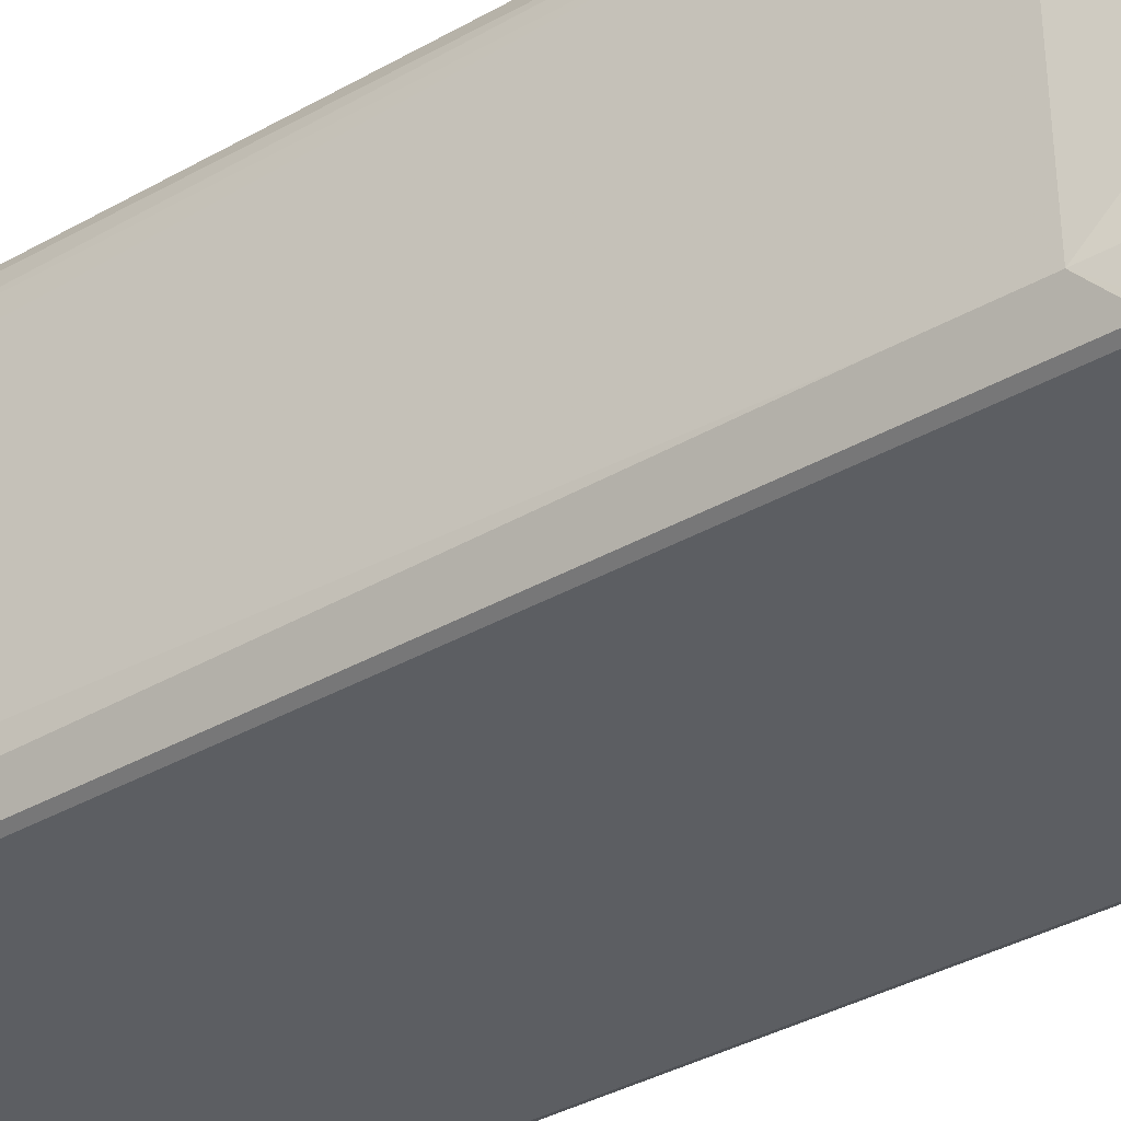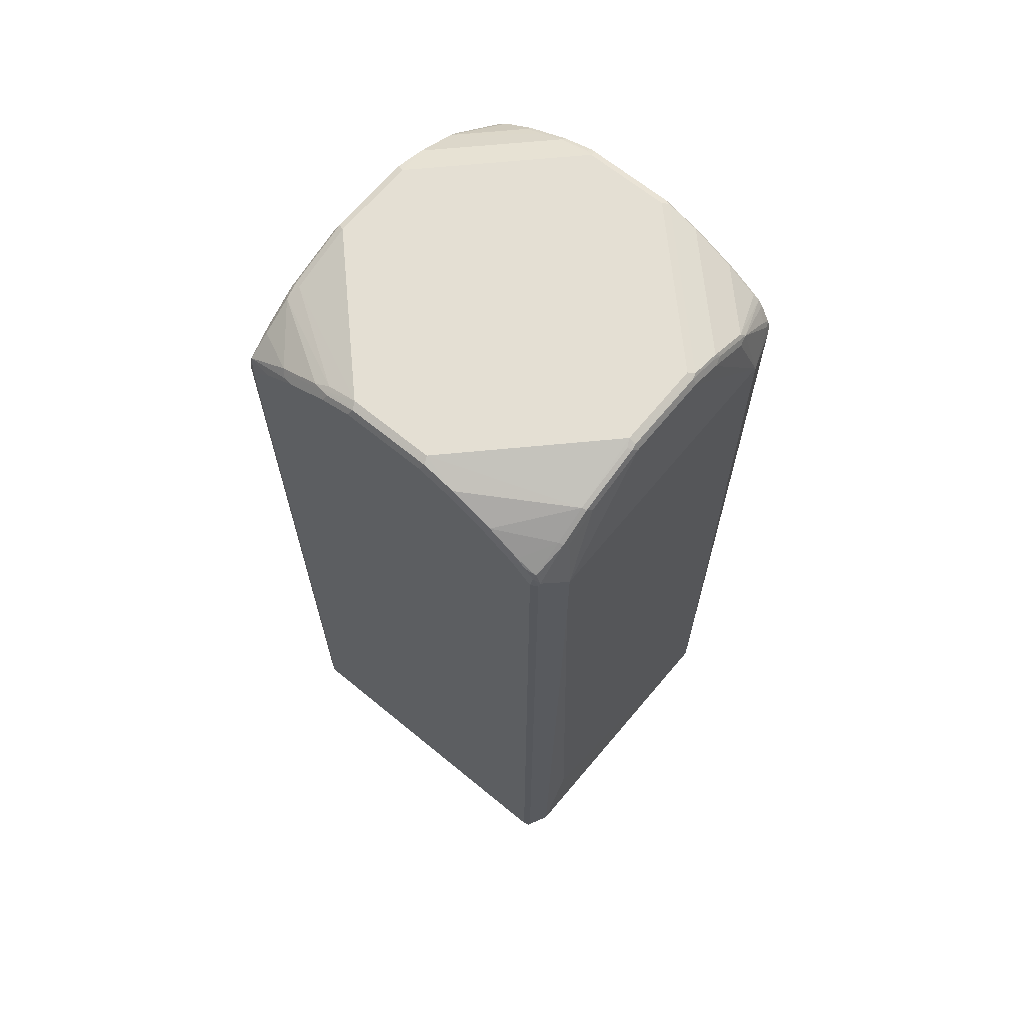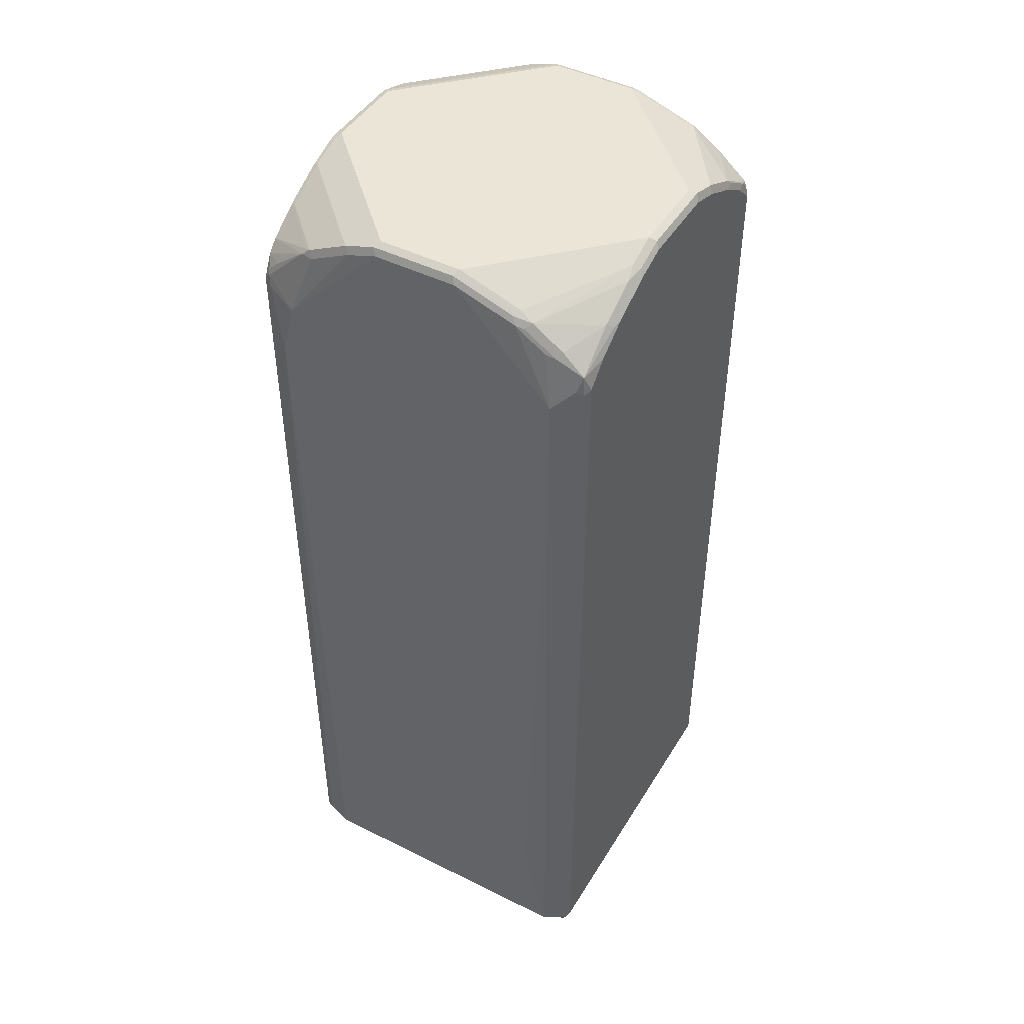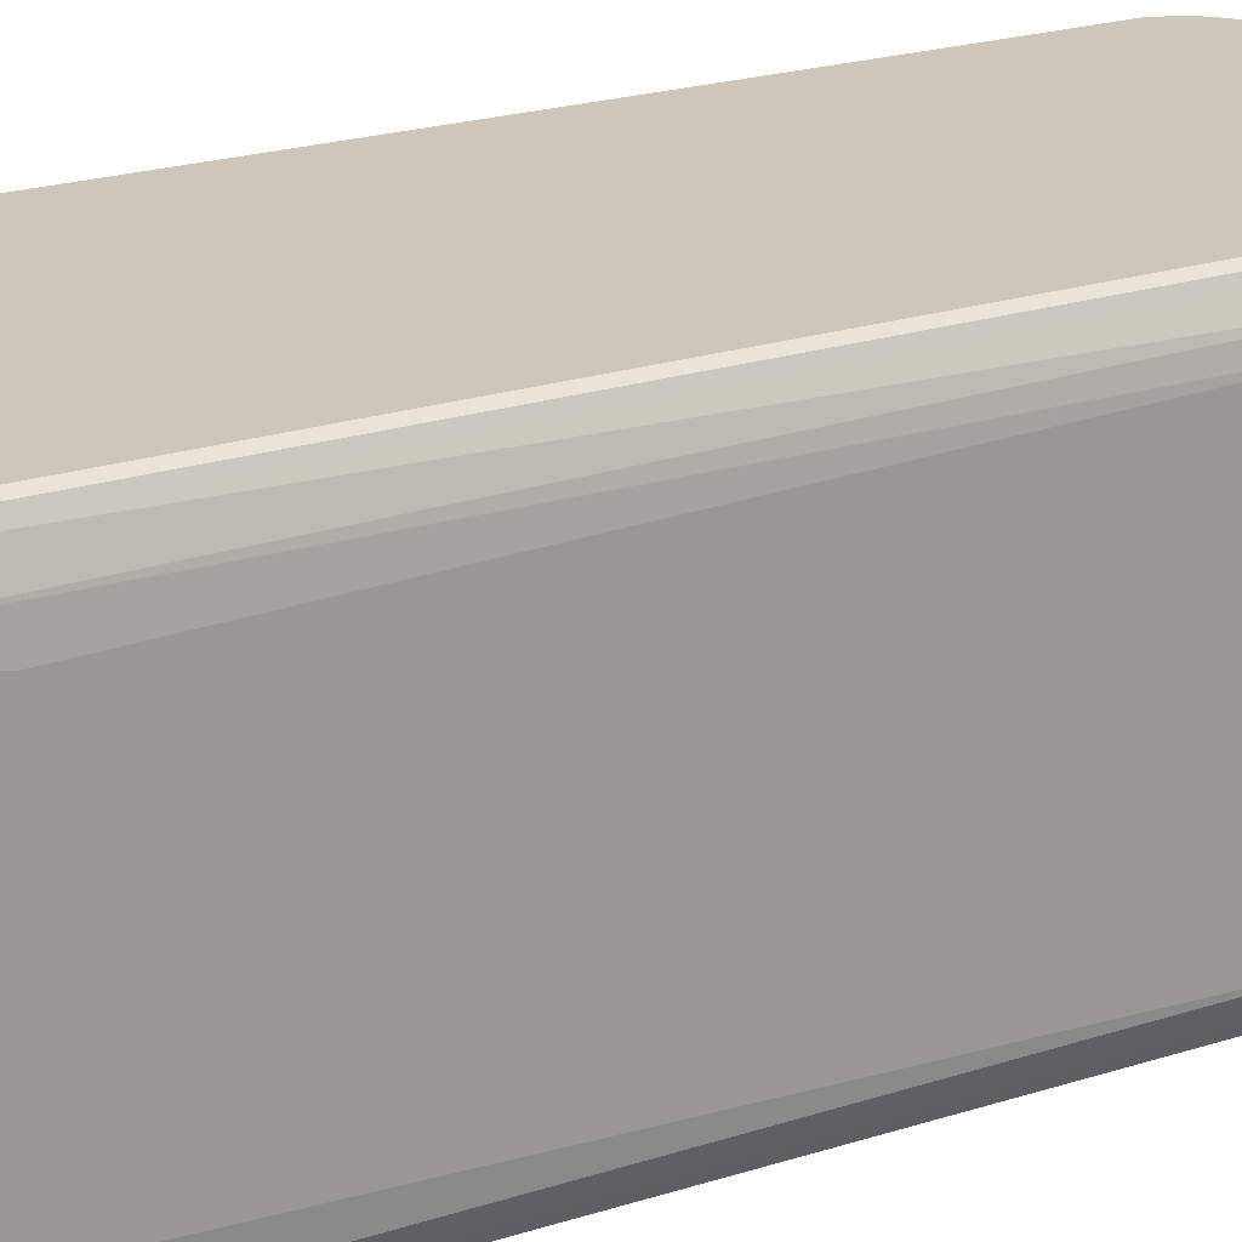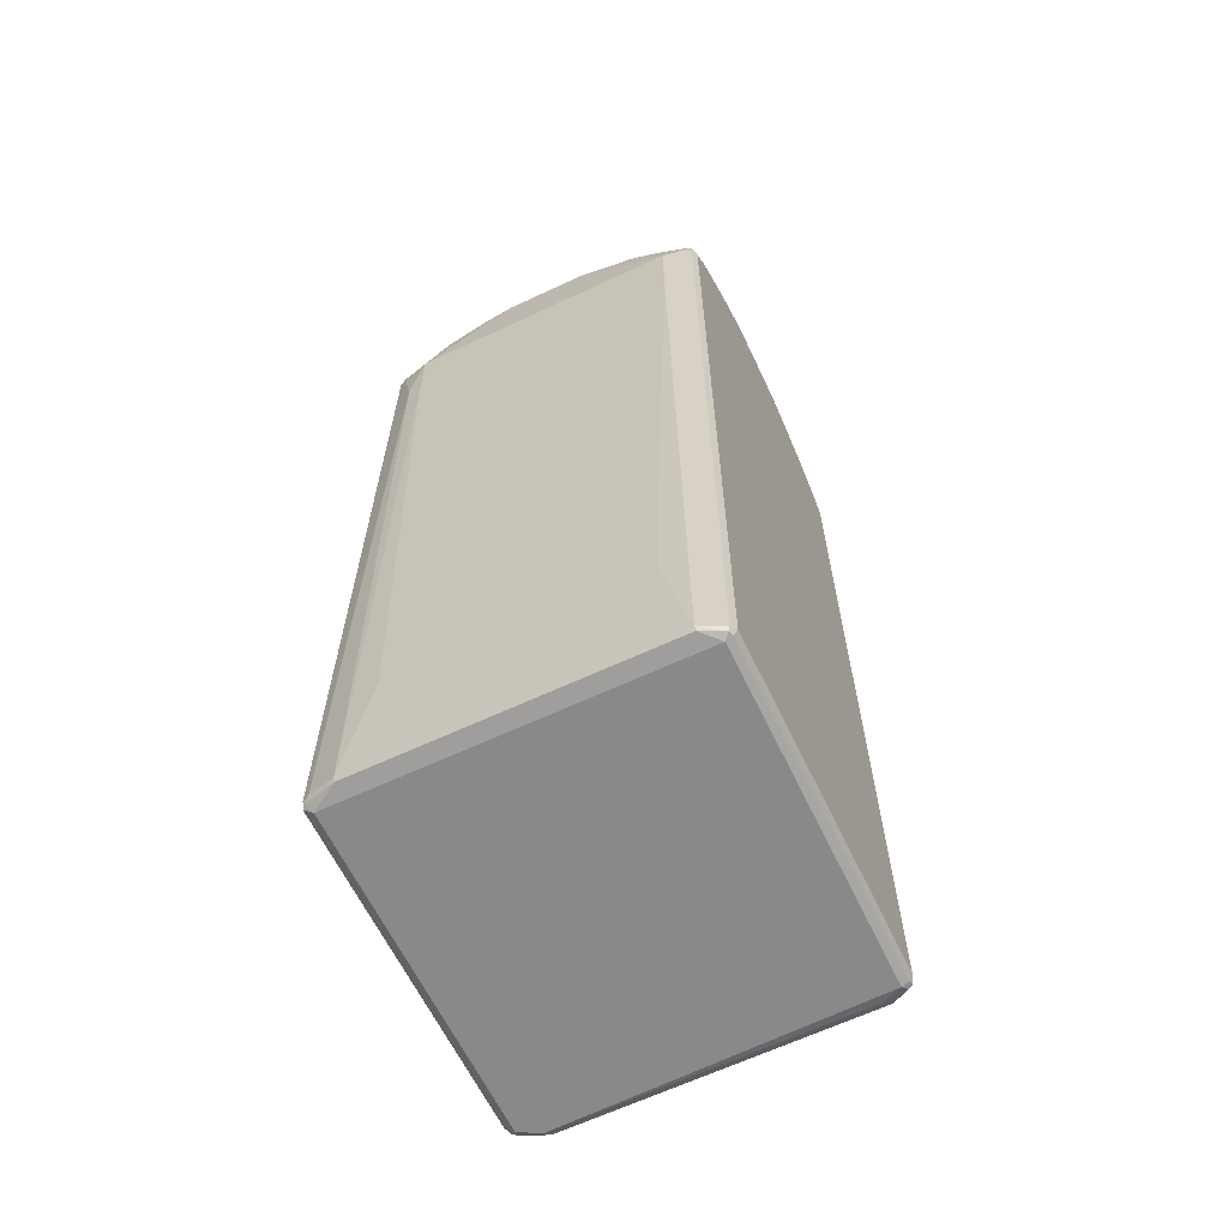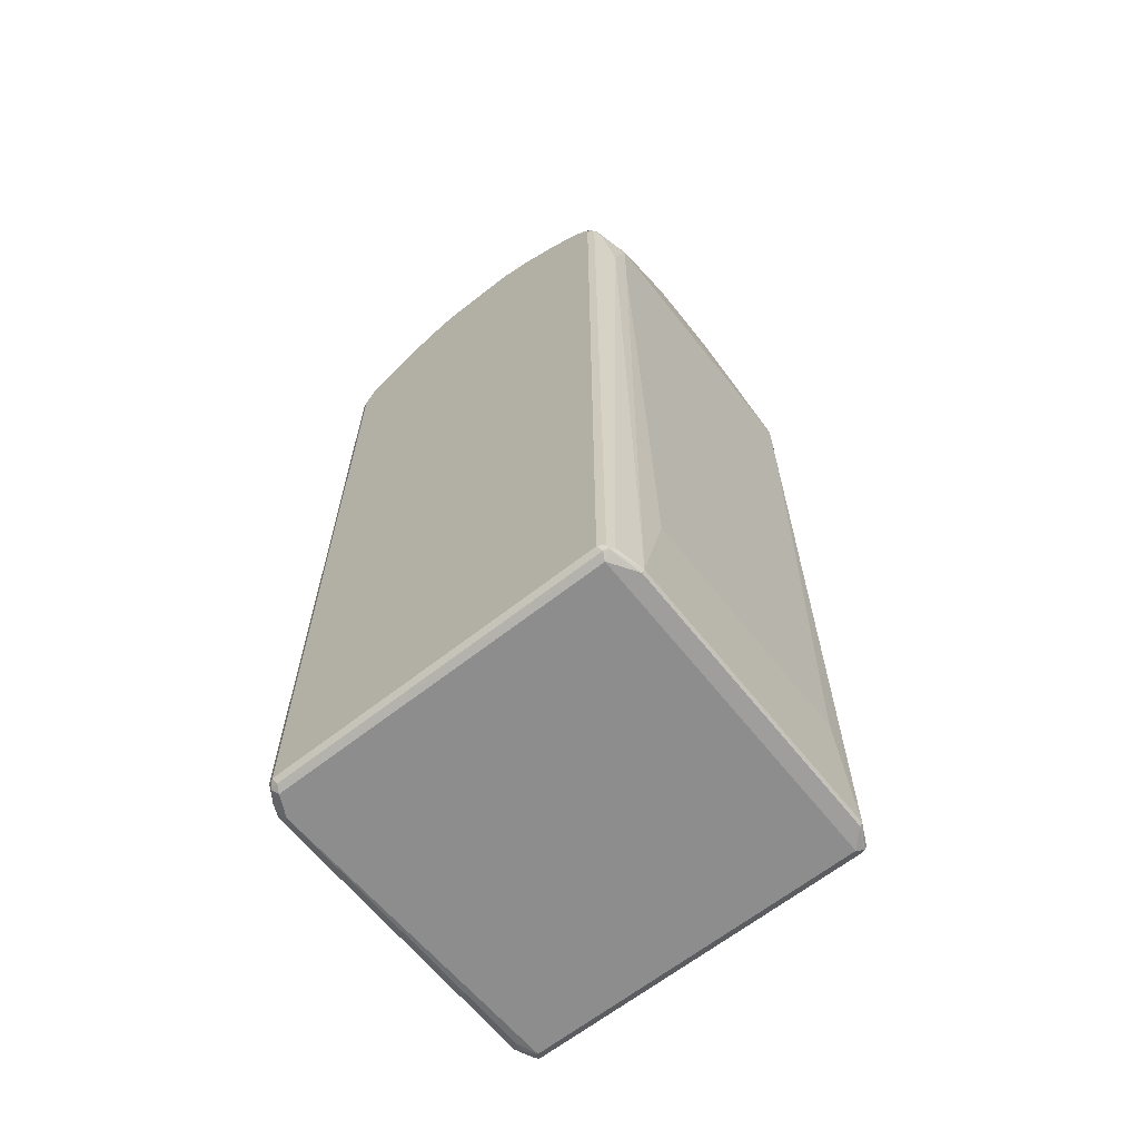
<metadata>
{"format":"obj","ext":"obj","renderer":"f3d","projection":"perspective","resolution":1024,"background":"white","views":[{"elev":-37.9,"azim":125.7,"up":"+Z"},{"elev":66.5,"azim":-140.5,"up":"+Y"},{"elev":45.8,"azim":119.7,"up":"+Y"},{"elev":21.5,"azim":60.1,"up":"+Z"},{"elev":-63.0,"azim":115.4,"up":"+Y"},{"elev":-64.6,"azim":38.4,"up":"+Y"}]}
</metadata>
<code>
v 0.3408 0.6815 -0.265
v 0.3408 0.6815 0.2461
v 0.3408 0.5301 -0.265
v 0.3218 0.7193 -0.3029
v 0.3124 0.7478 -0.3123
v 0.3218 0.7761 -0.2461
v 0.3218 0.8139 -0.1893
v 0.3218 0.8329 -0.1325
v 0.3218 0.8518 -0.07567
v 0.3171 0.7193 0.3053
v 0.3218 0.7004 0.3029
v 0.336 0.5773 0.2745
v 0.3408 0.5301 0.2461
v 0.3218 0.8518 0.07567
v 0.3218 0.8329 0.1325
v 0.3218 0.795 0.2082
v 0.3171 0.795 0.2295
v 0.3408 -0.6436 -0.2271
v 0.336 -0.8613 -0.2745
v 0.3218 -0.8518 -0.3029
v 0.3155 0.713 -0.3155
v 0.265 0.7572 -0.3218
v 0.2082 0.795 -0.3218
v 0.224 0.7919 -0.3186
v 0.2334 0.8013 -0.3092
v 0.3092 0.7824 -0.2713
v 0.3186 0.773 -0.2619
v 0.3029 0.7193 -0.3218
v 0.3186 0.8109 -0.2051
v 0.3124 0.8235 -0.1987
v 0.3155 0.8265 -0.183
v 0.3155 0.8455 -0.1262
v 0.3155 0.8644 -0.06937
v 0.3124 0.7289 0.3076
v 0.3124 0.7099 0.3171
v 0.3155 0.7004 0.3155
v 0.3124 0.7478 0.2887
v 0.3171 -0.8613 0.3123
v 0.3218 -0.8518 0.3029
v 0.336 -0.8613 0.2556
v 0.3408 -0.6436 0.2082
v 0.3155 0.8644 0.08204
v 0.3155 0.8455 0.1388
v 0.3155 0.8076 0.2145
v 0.3124 0.8046 0.2224
v 0.2745 0.7667 0.3171
v 0.2934 0.7478 0.3171
v 0.2965 0.7508 0.3092
v 0.3313 -0.8661 -0.2745
v 0.3124 -0.8661 -0.3123
v 0.3155 -0.8581 -0.3155
v 0.1704 0.8139 -0.3218
v 0.2177 0.8046 -0.3123
v 0.1956 0.8202 -0.3092
v 0.3092 0.8202 -0.2145
v 0.3029 -0.8518 -0.3218
v 0.3029 0.8329 -0.1893
v 0.3029 0.8709 -0.07567
v 0.3124 0.8613 -0.08519
v 0.3029 0.7004 0.3218
v 0.3155 -0.8518 0.3155
v 0.3029 -0.8518 0.3218
v 0.3092 -0.8644 0.3155
v 0.3029 -0.8709 0.3029
v 0.3155 -0.8644 0.3029
v 0.3313 -0.8661 0.2556
v 0.3029 0.8709 0.07567
v 0.07572 0.8709 0.3029
v 0.1451 0.8455 0.3092
v 0.183 0.8265 0.3092
v 0.2208 0.8076 0.3092
v 0.2177 0.8046 0.3171
v 0.265 0.7572 0.3218
v 0.2839 0.7382 0.3218
v 0.3029 -0.8709 -0.3029
v -0.3029 -0.8709 -0.3029
v -0.3029 -0.8644 -0.3155
v 0.3029 -0.8644 -0.3155
v 0.1325 0.8329 -0.3218
v 0.142 0.8424 -0.3123
v 0.1577 0.8392 -0.3092
v 0.1325 0.8518 -0.3029
v -0.3124 -0.8613 -0.3171
v -0.3029 -0.8518 -0.3218
v 0.07572 0.8709 -0.3029
v -0.3029 -0.8518 0.3218
v -0.2965 -0.8644 0.3155
v -0.3029 -0.8709 0.3029
v -0.07572 0.8709 0.3029
v -0.08519 0.8661 0.3123
v 0.07572 0.8644 0.3155
v 0.08519 0.8613 0.3171
v 0.08833 0.8644 0.3092
v 0.142 0.8424 0.3171
v 0.1704 0.8139 0.3218
v 0.2082 0.795 0.3218
v -0.3218 -0.8709 0.265
v -0.3186 -0.8676 -0.2682
v -0.3218 -0.8661 -0.2863
v -0.3155 -0.8644 -0.3092
v 0.07572 0.8518 -0.3218
v 0.1262 0.8455 -0.3155
v 0.08519 0.8613 -0.3123
v -0.3313 -0.8613 -0.2792
v -0.3218 -0.8518 -0.3029
v -0.3155 -0.8518 -0.3155
v -0.3029 0.7193 -0.3218
v 0.06938 0.8644 -0.3155
v -0.07572 0.8709 -0.3029
v -0.3155 -0.8455 0.3155
v -0.3124 -0.8613 0.3123
v -0.3029 0.7004 0.3218
v -0.3029 0.8709 0.07567
v -0.3124 0.8661 0.08519
v -0.3124 0.8472 0.142
v -0.142 0.8472 0.3123
v -0.07572 0.8644 0.3155
v -0.07572 0.8518 0.3218
v 0.07572 0.8518 0.3218
v 0.1325 0.8329 0.3218
v -0.3313 -0.8613 0.2745
v -0.3344 -0.8644 0.2587
v -0.07572 0.8518 -0.3218
v -0.3408 -0.8518 0.265
v -0.3344 -0.8518 -0.2776
v -0.3408 0.5301 -0.265
v -0.3218 0.7193 -0.3029
v -0.3171 0.7289 -0.3123
v -0.3155 0.7193 -0.3155
v -0.3052 0.7382 -0.3171
v -0.2863 0.7572 -0.3171
v -0.265 0.7572 -0.3218
v -0.08199 0.8644 -0.3155
v -0.3029 0.8709 -0.07567
v -0.1388 0.8455 -0.3155
v -0.3092 0.8265 -0.2019
v -0.3218 -0.8518 0.3029
v -0.3155 0.7067 0.3155
v -0.3281 -0.8581 0.2903
v -0.2839 0.7382 0.3218
v -0.3155 0.8644 -0.07567
v -0.3155 0.8644 0.07567
v -0.3155 0.8455 0.1325
v -0.3171 0.8352 0.1514
v -0.3124 0.8093 0.2177
v -0.1325 0.8455 0.3155
v -0.2177 0.8093 0.3123
v -0.1514 0.8352 0.3171
v -0.1325 0.8329 0.3218
v -0.1325 0.8329 -0.3218
v -0.3408 -0.6436 -0.2271
v -0.3218 0.7004 0.3029
v -0.3408 0.6815 0.2461
v -0.3408 0.6815 -0.265
v -0.336 0.691 -0.2745
v -0.3171 0.7478 -0.2934
v -0.3076 0.7478 -0.3123
v -0.2713 0.7698 -0.3155
v -0.2146 0.8076 -0.3155
v -0.2295 0.795 -0.3171
v -0.2082 0.795 -0.3218
v -0.3092 0.8644 -0.08834
v -0.3171 0.8613 -0.08519
v -0.1704 0.8139 -0.3218
v -0.3092 0.7887 -0.2587
v -0.3171 0.7856 -0.2556
v -0.3171 0.8235 -0.1987
v -0.2965 0.7445 0.3155
v -0.3124 0.7241 0.3123
v -0.3171 0.7217 0.3029
v -0.265 0.7572 0.3218
v -0.2839 0.7595 0.3171
v -0.3218 0.8518 0.07567
v -0.3218 0.8329 0.1325
v -0.3171 0.7974 0.2271
v -0.2745 0.7715 0.3123
v -0.2272 0.7974 0.3171
v -0.1704 0.8139 0.3218
v -0.3171 0.7406 0.284
v -0.3171 0.7785 0.2461
v -0.3218 0.795 0.2082
v -0.3218 0.8518 -0.07567
v -0.3218 0.8329 -0.1325
v -0.3218 0.8139 -0.1893
v -0.3218 0.7761 -0.2461
v -0.2934 0.7524 0.3123
v -0.3124 0.743 0.2934
v -0.2082 0.795 0.3218
f 1 2 13
f 109 133 135
f 107 131 132
f 107 130 131
f 107 129 130
f 106 128 129
f 105 128 106
f 105 127 128
f 105 154 127
f 105 126 154
f 105 125 126
f 104 122 124
f 104 125 105
f 104 124 125
f 101 133 108
f 101 123 133
f 99 104 100
f 99 122 104
f 97 99 98
f 97 122 99
f 109 135 136
f 97 121 122
f 109 136 134
f 110 138 152
f 117 146 149
f 116 148 146
f 116 177 148
f 116 147 177
f 116 145 147
f 115 145 116
f 115 175 145
f 115 144 175
f 115 143 144
f 114 143 115
f 114 142 143
f 114 141 142
f 114 134 141
f 113 134 114
f 112 168 138
f 112 140 168
f 111 139 121
f 111 137 139
f 110 152 137
f 110 137 111
f 94 120 95
f 92 120 94
f 92 119 120
f 83 105 106
f 83 104 105
f 80 82 81
f 80 85 82
f 80 103 85
f 80 108 103
f 80 102 108
f 79 102 80
f 79 108 102
f 79 101 108
f 77 83 78
f 76 83 77
f 76 100 83
f 76 99 100
f 76 98 99
f 76 97 98
f 72 94 95
f 72 95 96
f 70 94 72
f 83 106 84
f 83 100 104
f 84 106 129
f 84 129 107
f 92 118 119
f 92 117 118
f 91 117 92
f 90 117 91
f 90 146 117
f 90 116 146
f 90 115 116
f 90 114 115
f 89 114 90
f 117 149 118
f 89 113 114
f 88 111 121
f 87 111 88
f 86 138 110
f 86 112 138
f 86 111 87
f 86 110 111
f 85 133 109
f 85 108 133
f 85 103 108
f 88 121 97
f 70 72 71
f 121 139 124
f 123 135 133
f 154 166 155
f 154 185 166
f 154 184 185
f 154 183 184
f 154 182 183
f 153 182 154
f 153 173 182
f 153 174 173
f 153 181 174
f 153 175 181
f 153 180 175
f 153 179 180
f 153 170 179
f 152 170 153
f 148 178 149
f 148 177 178
f 147 172 177
f 147 176 172
f 146 148 149
f 155 166 156
f 145 176 147
f 156 166 157
f 157 165 158
f 175 187 186
f 175 180 187
f 172 175 186
f 171 177 172
f 171 188 177
f 169 179 170
f 169 187 179
f 169 186 187
f 168 186 169
f 168 172 186
f 166 184 167
f 166 185 184
f 163 183 182
f 163 184 183
f 163 167 184
f 163 182 173
f 159 161 160
f 159 164 161
f 158 165 159
f 157 166 165
f 145 172 176
f 145 175 172
f 144 181 175
f 131 159 160
f 131 158 159
f 131 157 158
f 130 157 131
f 128 130 129
f 128 157 130
f 128 156 157
f 128 155 156
f 127 155 128
f 127 154 155
f 125 151 126
f 124 126 151
f 124 154 126
f 124 153 154
f 124 152 153
f 124 137 152
f 124 139 137
f 124 151 125
f 123 150 135
f 131 160 161
f 131 161 132
f 134 162 163
f 134 163 141
f 144 174 181
f 143 174 144
f 142 174 143
f 142 173 174
f 142 163 173
f 141 163 142
f 140 172 168
f 140 171 172
f 138 170 152
f 121 124 122
f 138 169 170
f 136 163 162
f 136 167 163
f 136 166 167
f 136 165 166
f 136 159 165
f 135 159 136
f 135 164 159
f 135 150 164
f 134 136 162
f 138 168 169
f 69 94 70
f 69 92 94
f 69 93 92
f 19 40 66
f 18 40 19
f 18 41 40
f 17 48 37
f 17 47 48
f 17 46 47
f 17 45 46
f 17 44 45
f 16 44 17
f 15 44 16
f 15 43 44
f 15 42 43
f 14 42 15
f 13 40 41
f 12 40 13
f 12 39 40
f 11 39 12
f 11 38 39
f 11 36 38
f 19 66 49
f 10 37 34
f 19 49 50
f 19 51 20
f 25 54 55
f 25 53 54
f 24 53 25
f 24 52 53
f 23 52 24
f 22 52 23
f 22 79 52
f 22 101 79
f 22 123 101
f 22 150 123
f 22 164 150
f 22 161 164
f 22 132 161
f 22 107 132
f 22 84 107
f 22 56 84
f 22 28 56
f 21 56 28
f 21 51 56
f 19 50 51
f 10 17 37
f 10 36 11
f 10 35 36
f 2 17 10
f 2 16 17
f 2 15 16
f 2 14 15
f 2 12 13
f 2 11 12
f 2 10 11
f 1 14 2
f 1 9 14
f 1 8 9
f 1 7 8
f 1 6 7
f 1 5 6
f 1 4 5
f 1 20 4
f 1 3 20
f 1 18 3
f 1 41 18
f 1 13 41
f 3 18 19
f 3 19 20
f 4 21 5
f 4 20 51
f 10 34 35
f 9 42 14
f 9 33 42
f 8 33 9
f 8 32 33
f 7 32 8
f 7 31 32
f 7 30 31
f 7 29 30
f 25 55 26
f 6 29 7
f 5 28 22
f 5 21 28
f 5 27 6
f 5 26 27
f 5 25 26
f 5 24 25
f 5 23 24
f 5 22 23
f 4 51 21
f 6 27 29
f 26 55 29
f 26 29 27
f 29 55 30
f 60 96 95
f 60 73 96
f 60 74 73
f 58 68 67
f 58 89 68
f 58 113 89
f 58 134 113
f 58 109 134
f 58 85 109
f 57 85 58
f 57 82 85
f 56 83 84
f 56 78 83
f 55 82 57
f 55 81 82
f 54 81 55
f 54 80 81
f 53 80 54
f 52 80 53
f 60 95 120
f 60 120 119
f 60 119 118
f 60 118 149
f 68 93 69
f 68 92 93
f 68 91 92
f 68 90 91
f 68 89 90
f 64 66 65
f 64 76 75
f 64 97 76
f 64 88 97
f 52 79 80
f 63 88 64
f 62 87 63
f 62 86 87
f 60 86 62
f 60 112 86
f 60 140 112
f 60 171 140
f 60 188 171
f 60 178 188
f 60 149 178
f 63 87 88
f 177 188 178
f 50 56 51
f 50 77 78
f 38 61 62
f 37 48 47
f 36 61 38
f 36 62 61
f 36 60 62
f 35 74 60
f 35 47 74
f 35 60 36
f 34 47 35
f 34 37 47
f 33 59 58
f 33 67 42
f 33 58 67
f 32 59 33
f 30 32 31
f 30 59 32
f 30 58 59
f 30 57 58
f 30 55 57
f 38 62 63
f 38 63 64
f 38 64 65
f 38 65 66
f 50 76 77
f 50 75 76
f 49 75 50
f 49 64 75
f 49 66 64
f 46 96 73
f 46 72 96
f 46 74 47
f 46 73 74
f 50 78 56
f 45 72 46
f 44 71 72
f 44 70 71
f 43 70 44
f 43 69 70
f 43 68 69
f 43 67 68
f 42 67 43
f 38 40 39
f 38 66 40
f 44 72 45
f 179 187 180

</code>
